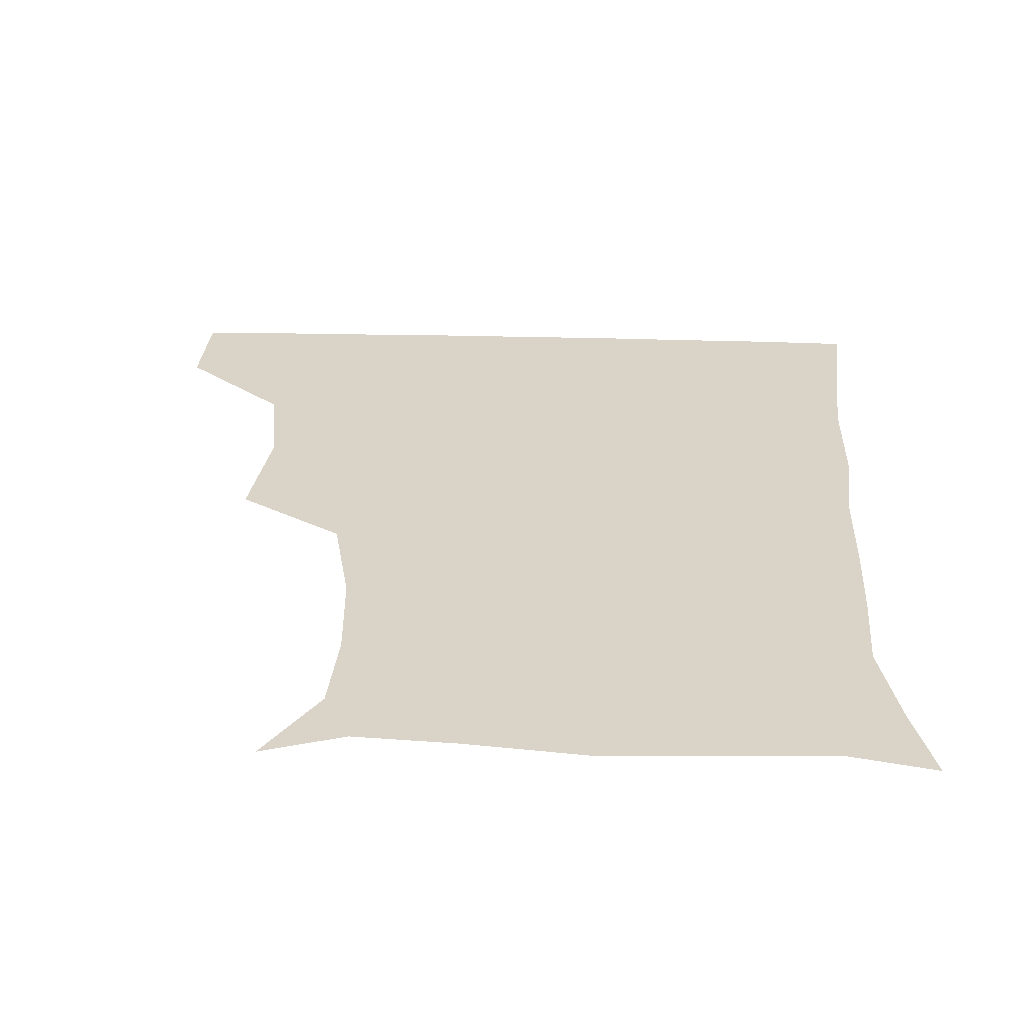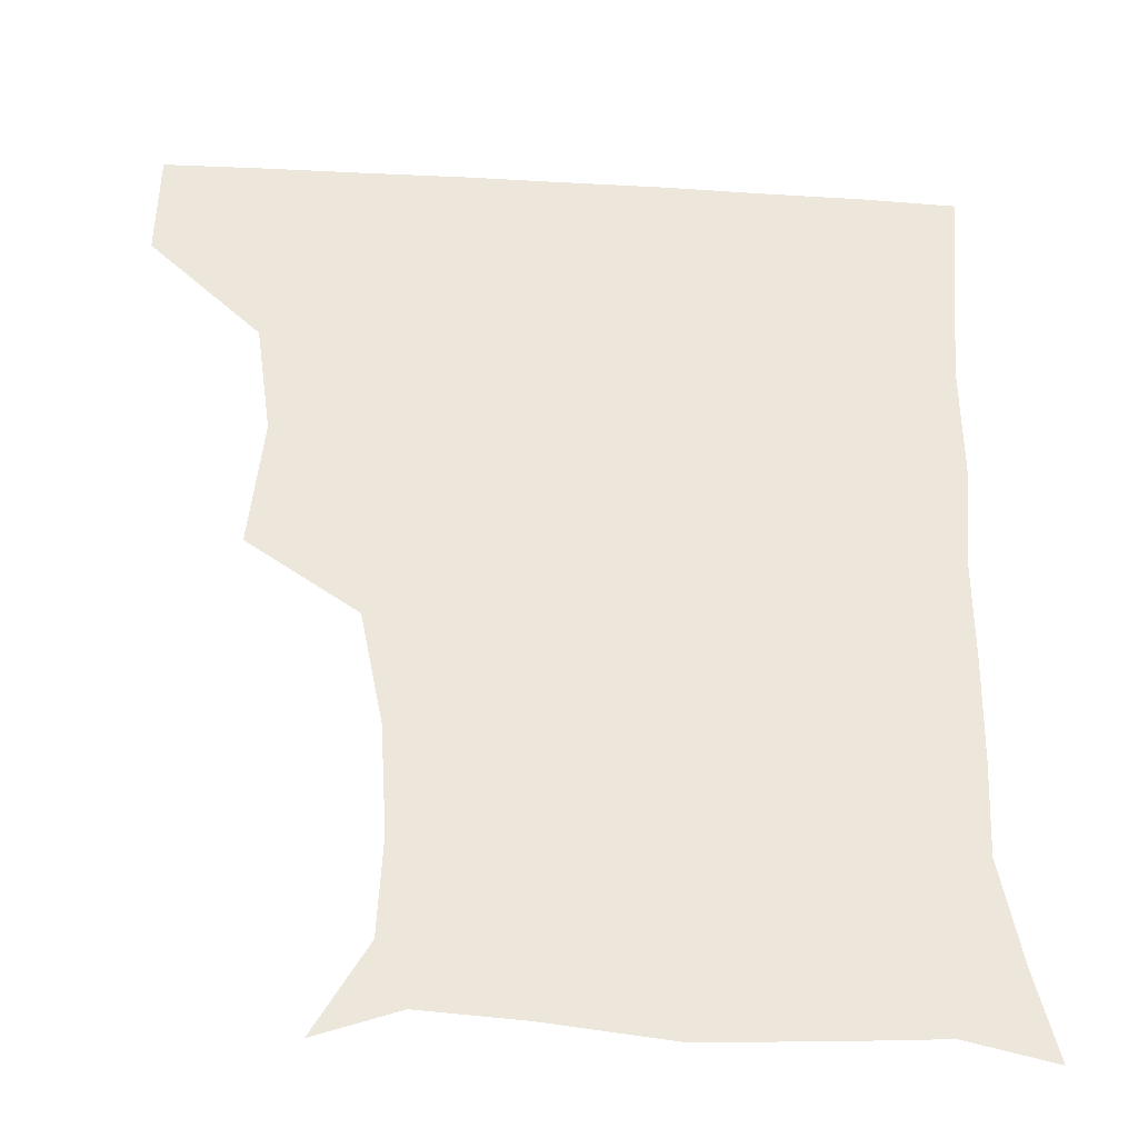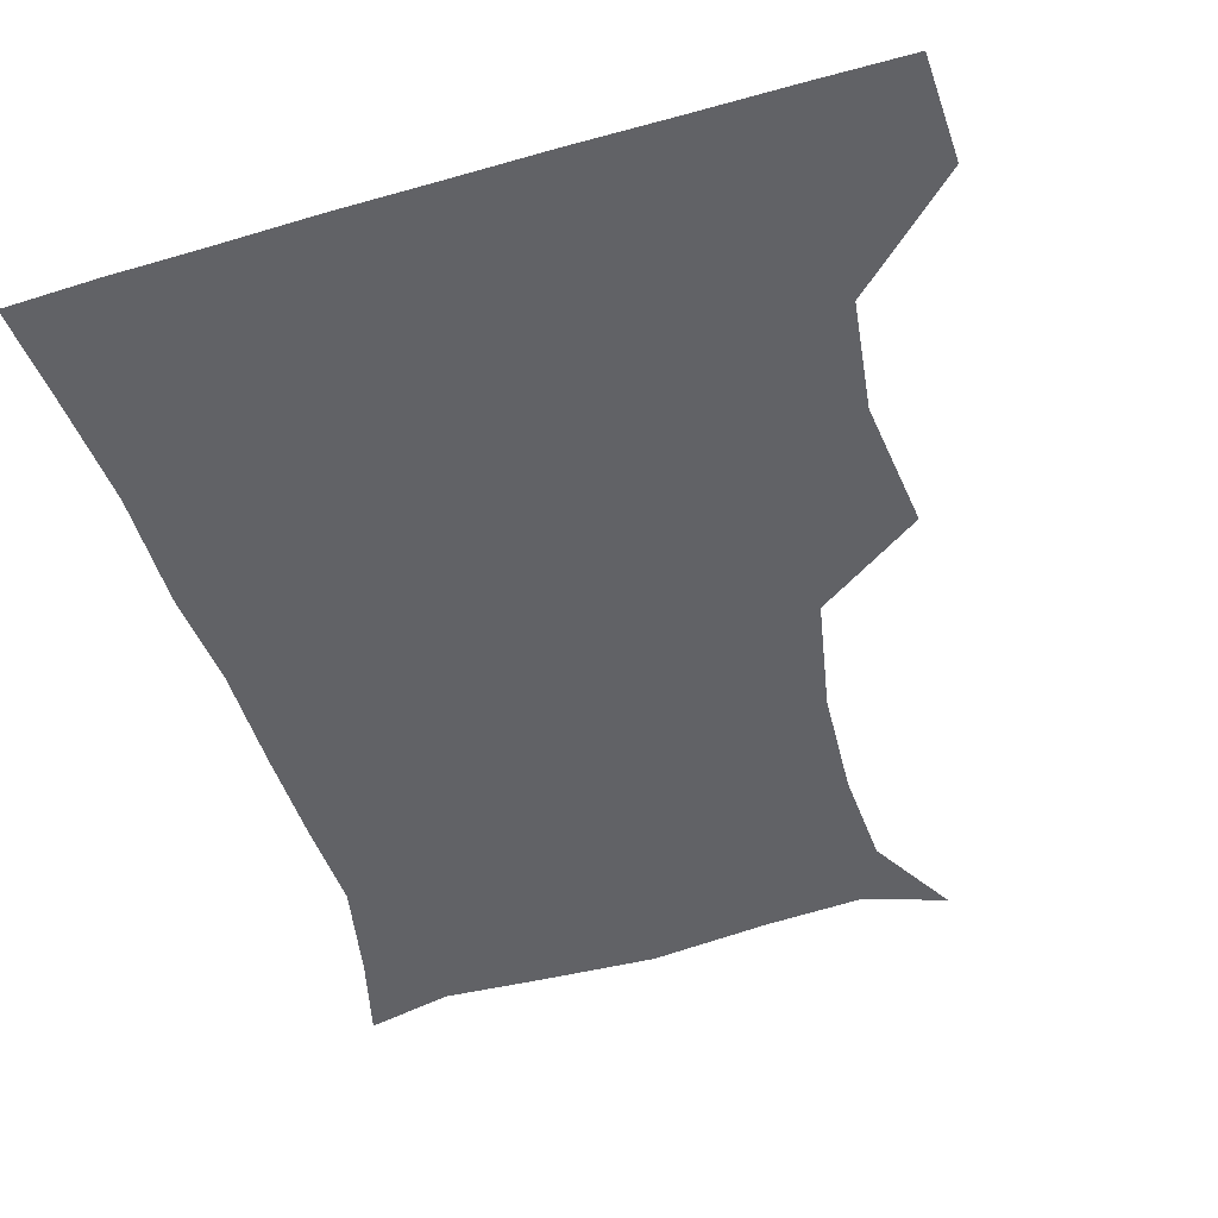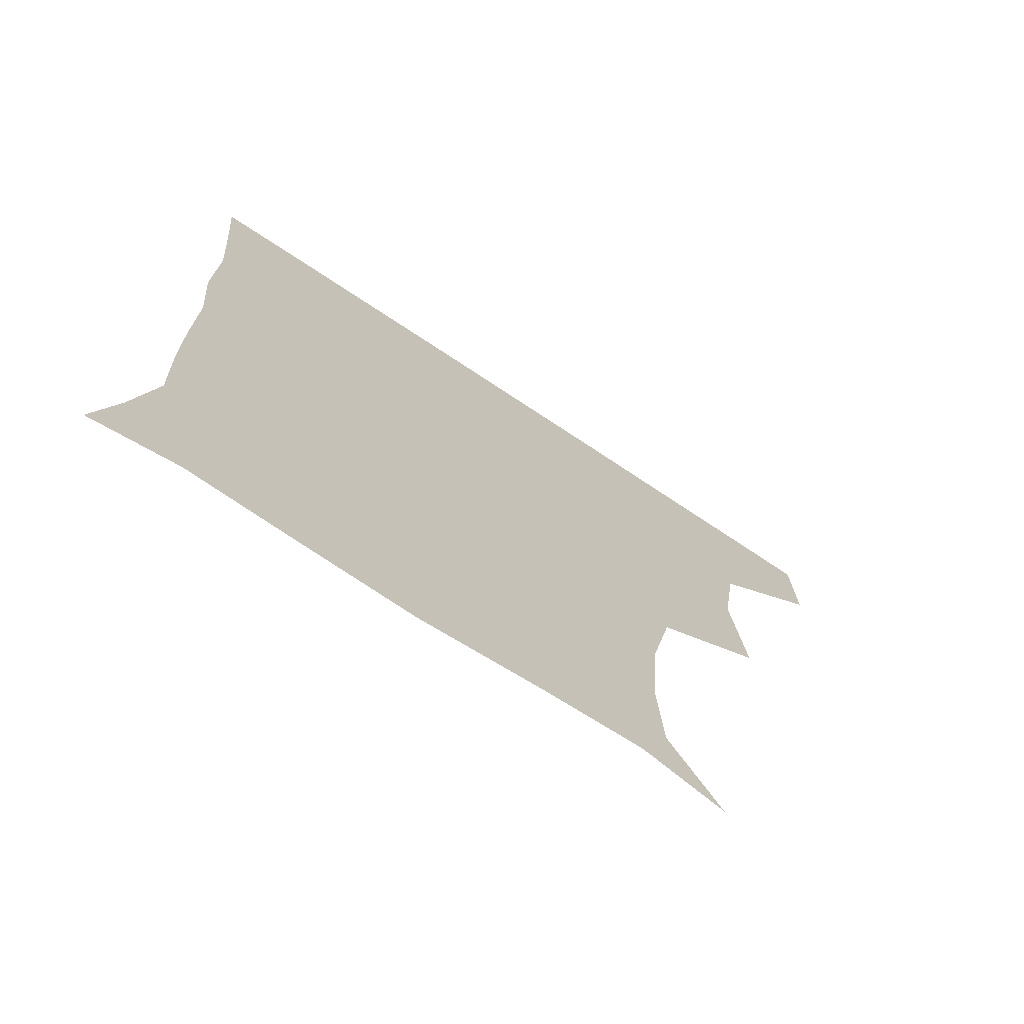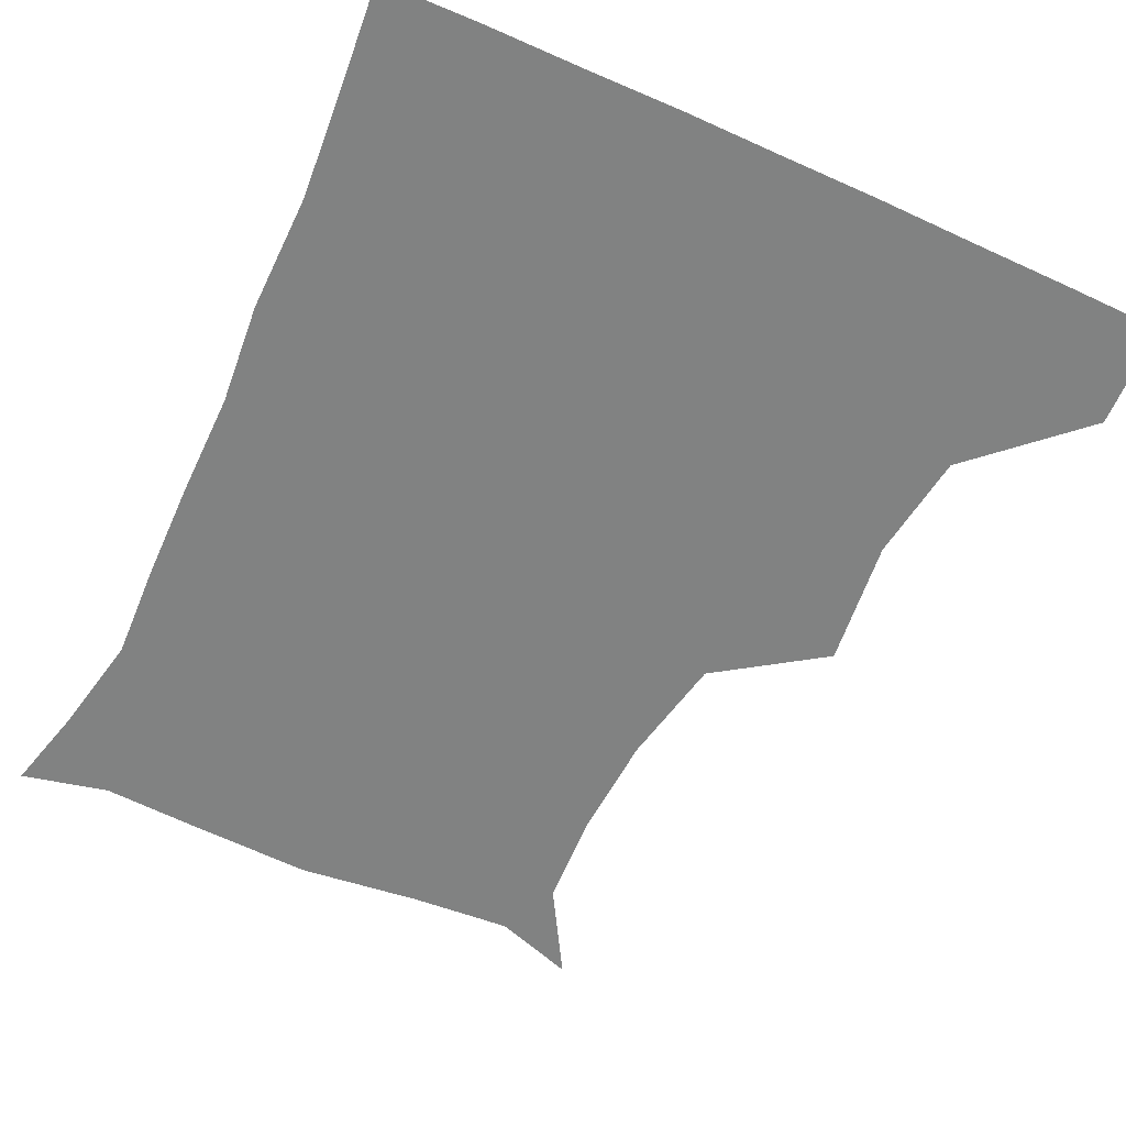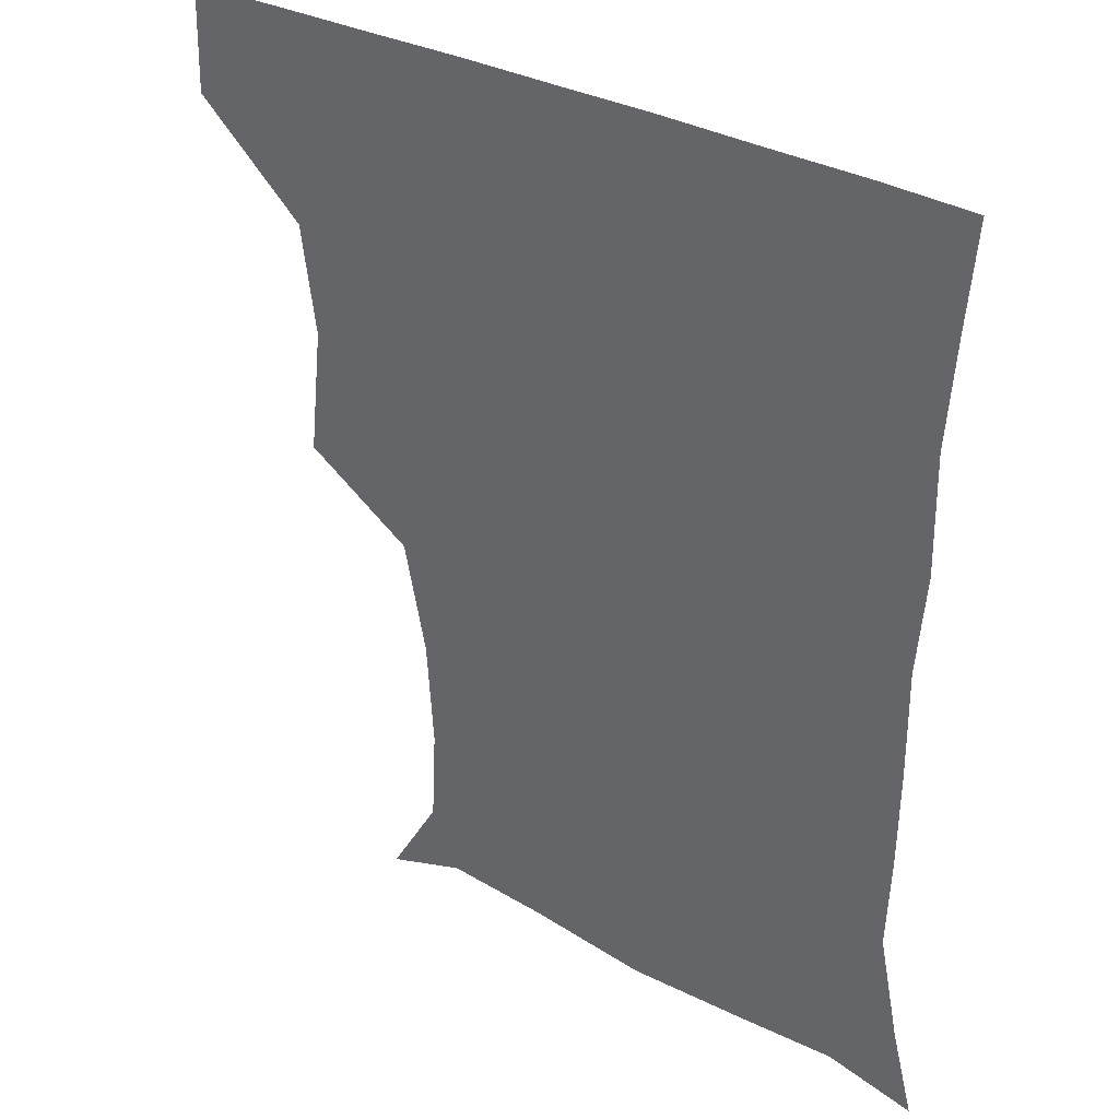
<metadata>
{"format":"obj","ext":"obj","renderer":"f3d","projection":"perspective","resolution":1024,"background":"white","views":[{"elev":28.6,"azim":2.5,"up":"+Z"},{"elev":-33.9,"azim":-4.4,"up":"+Y"},{"elev":-50.7,"azim":-162.6,"up":"+Z"},{"elev":-72.8,"azim":146.4,"up":"+Y"},{"elev":-60.6,"azim":155.3,"up":"+Z"},{"elev":33.7,"azim":35.8,"up":"+Y"}]}
</metadata>
<code>
v 450.8 388.9 0
v 451.7 420.5 0
v 484.4 287 0
v 488.5 325.6 0
v 483.9 358.5 0
v 482.9 391 0
v 481.8 421 0
v 508.7 143.3 0
v 524.4 170.1 0
v 525.9 198.8 0
v 523.8 231.3 0
v 517 265.1 0
v 516.2 302.3 0
v 515.5 333.2 0
v 514 363 0
v 512.6 391.7 0
v 511.6 421.3 0
v 533.1 151.7 0
v 548.1 182.7 0
v 549.2 212.6 0
v 547.2 243.4 0
v 544.7 273.2 0
v 543.7 303.3 0
v 543.6 335.4 0
v 542.9 363.3 0
v 542.7 391.9 0
v 541.2 421.7 0
v 563.7 149.6 0
v 573.7 183.9 0
v 574.3 218.1 0
v 573.5 247.2 0
v 573 276.4 0
v 572.7 307.7 0
v 572.4 336.1 0
v 572.8 364.8 0
v 572.1 392.1 0
v 570.9 421.7 0
v 600.6 145.3 0
v 601.8 186.6 0
v 601.8 215.8 0
v 600 246.2 0
v 599.9 279 0
v 600.3 308.2 0
v 600.9 336.9 0
v 601.3 364.8 0
v 601.5 392.4 0
v 600.3 421.8 0
v 636.8 146.8 0
v 629 185 0
v 627 219.4 0
v 627 249.2 0
v 627.3 277.7 0
v 627.9 306 0
v 628.2 336.8 0
v 629.7 364.9 0
v 630.9 392.9 0
v 631.3 421.3 0
v 667.5 148.4 0
v 656.4 183 0
v 652.3 215.2 0
v 652.8 244.5 0
v 653 274.6 0
v 654 304.1 0
v 656.5 332 0
v 657.4 363.1 0
v 659 393.4 0
v 660.8 421.1 0
v 693.9 142.4 0
v 687.2 168.1 0
v 681 199.1 0
v 682.2 227.1 0
v 682.6 257.5 0
v 682.3 290.2 0
v 684.9 320.6 0
v 684.3 356.2 0
v 686.8 389.2 0
v 689.5 420.3 0
v 691 451 0
f 5 6 1
f 1 6 2
f 6 7 2
f 12 13 3
f 3 13 4
f 13 14 4
f 4 14 5
f 14 15 5
f 5 15 6
f 15 16 6
f 6 16 7
f 16 17 7
f 8 18 9
f 18 19 9
f 9 19 10
f 19 20 10
f 10 20 11
f 20 21 11
f 11 21 12
f 21 22 12
f 12 22 13
f 22 23 13
f 13 23 14
f 23 24 14
f 14 24 15
f 24 25 15
f 15 25 16
f 25 26 16
f 16 26 17
f 26 27 17
f 18 28 19
f 28 29 19
f 19 29 20
f 29 30 20
f 20 30 21
f 30 31 21
f 21 31 22
f 31 32 22
f 22 32 23
f 32 33 23
f 23 33 24
f 33 34 24
f 24 34 25
f 34 35 25
f 25 35 26
f 35 36 26
f 26 36 27
f 36 37 27
f 28 38 29
f 38 39 29
f 29 39 30
f 39 40 30
f 30 40 31
f 40 41 31
f 31 41 32
f 41 42 32
f 32 42 33
f 42 43 33
f 33 43 34
f 43 44 34
f 34 44 35
f 44 45 35
f 35 45 36
f 45 46 36
f 36 46 37
f 46 47 37
f 38 48 39
f 48 49 39
f 39 49 40
f 49 50 40
f 40 50 41
f 50 51 41
f 41 51 42
f 51 52 42
f 42 52 43
f 52 53 43
f 43 53 44
f 53 54 44
f 44 54 45
f 54 55 45
f 45 55 46
f 55 56 46
f 46 56 47
f 56 57 47
f 48 58 49
f 58 59 49
f 49 59 50
f 59 60 50
f 50 60 51
f 60 61 51
f 51 61 52
f 61 62 52
f 52 62 53
f 62 63 53
f 53 63 54
f 63 64 54
f 54 64 55
f 64 65 55
f 55 65 56
f 65 66 56
f 56 66 57
f 66 67 57
f 58 68 59
f 68 69 59
f 59 69 60
f 69 70 60
f 60 70 61
f 70 71 61
f 61 71 62
f 71 72 62
f 62 72 63
f 72 73 63
f 63 73 64
f 73 74 64
f 64 74 65
f 74 75 65
f 65 75 66
f 75 76 66
f 66 76 67
f 76 77 67

</code>
